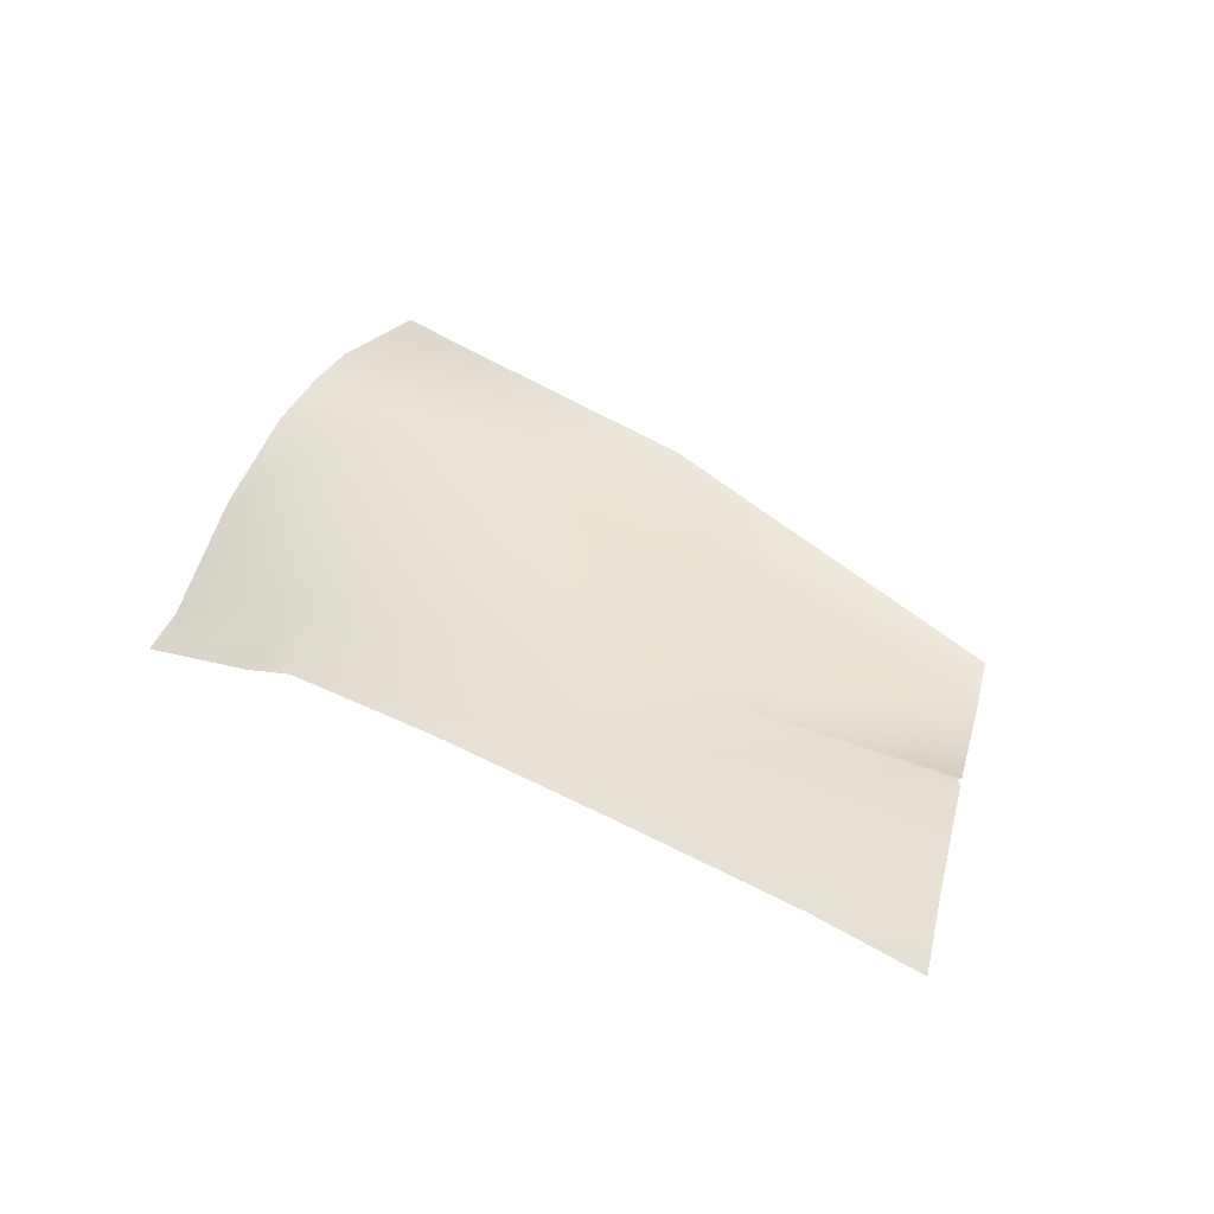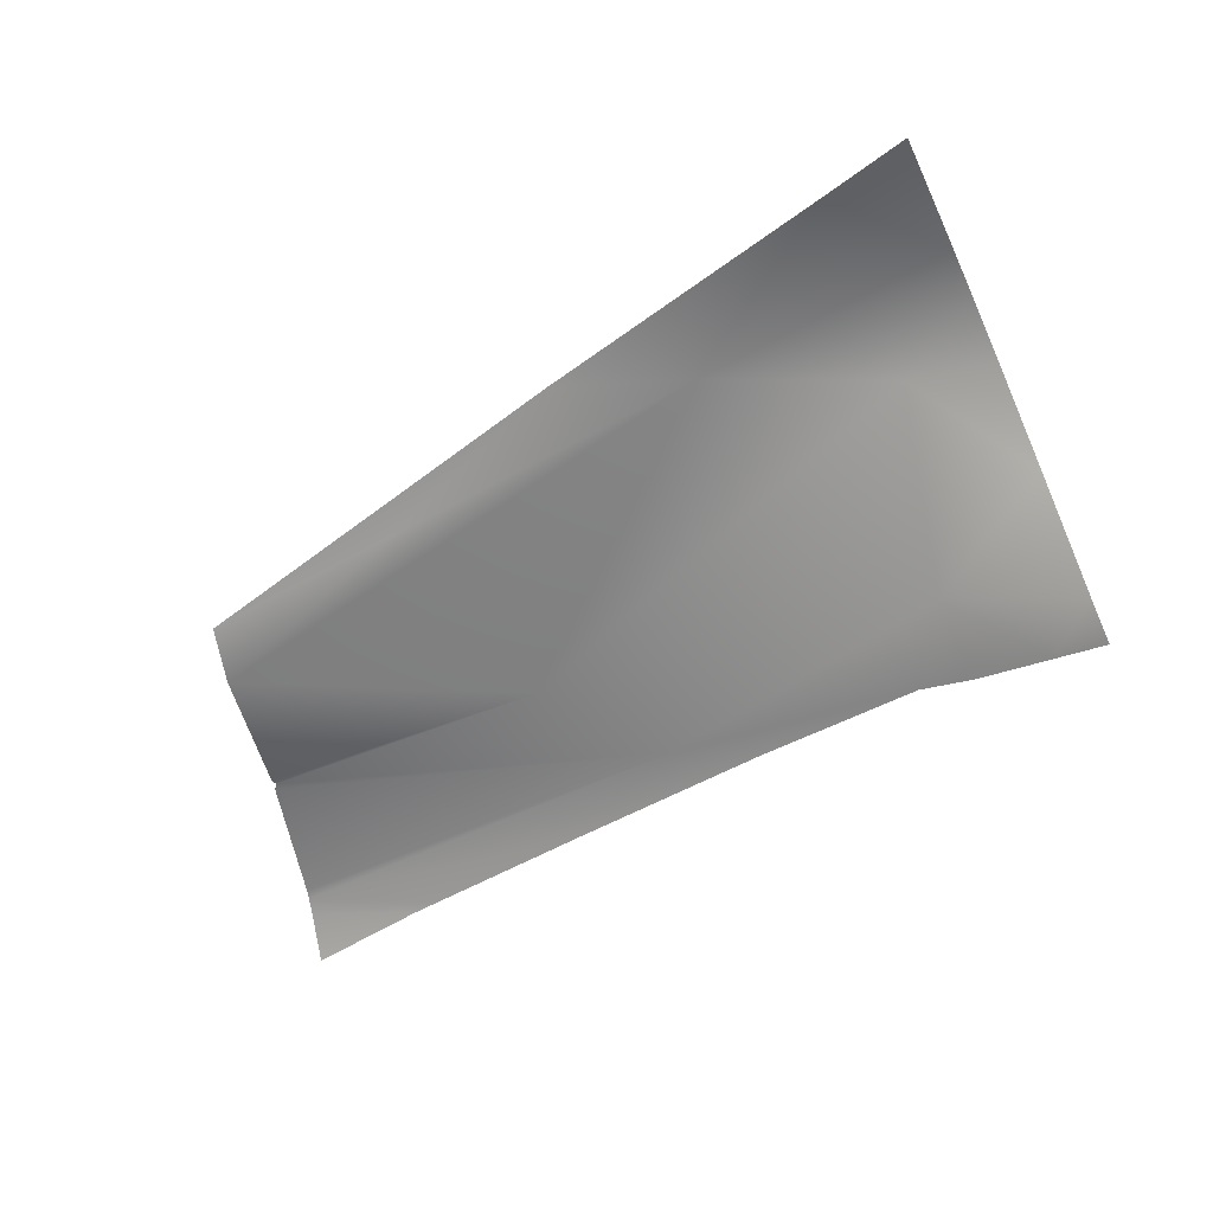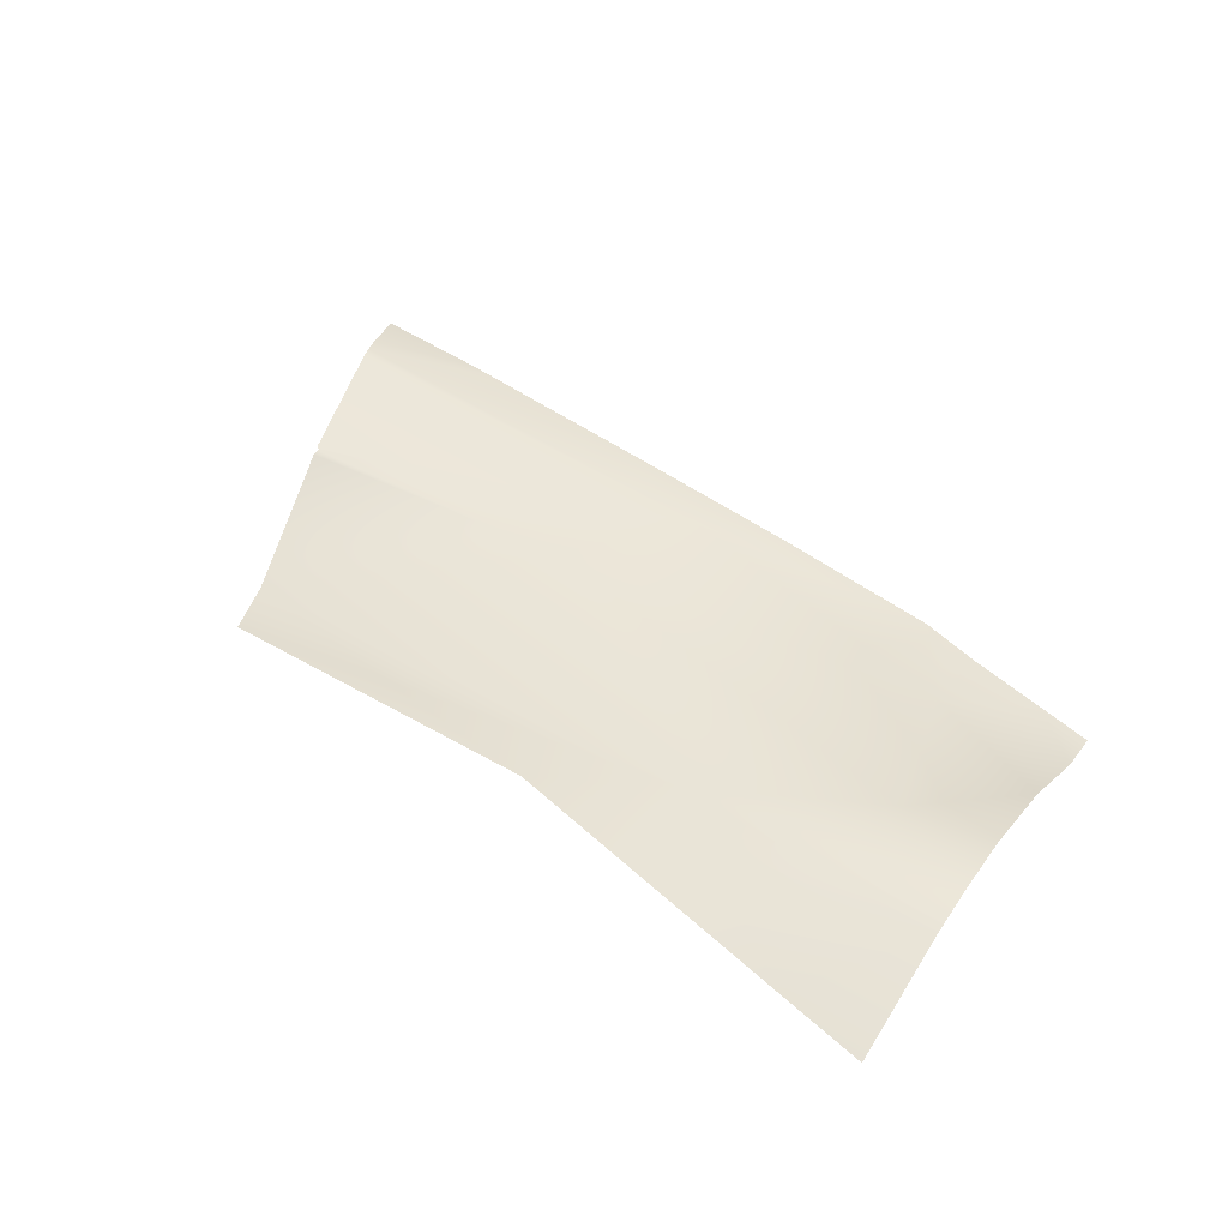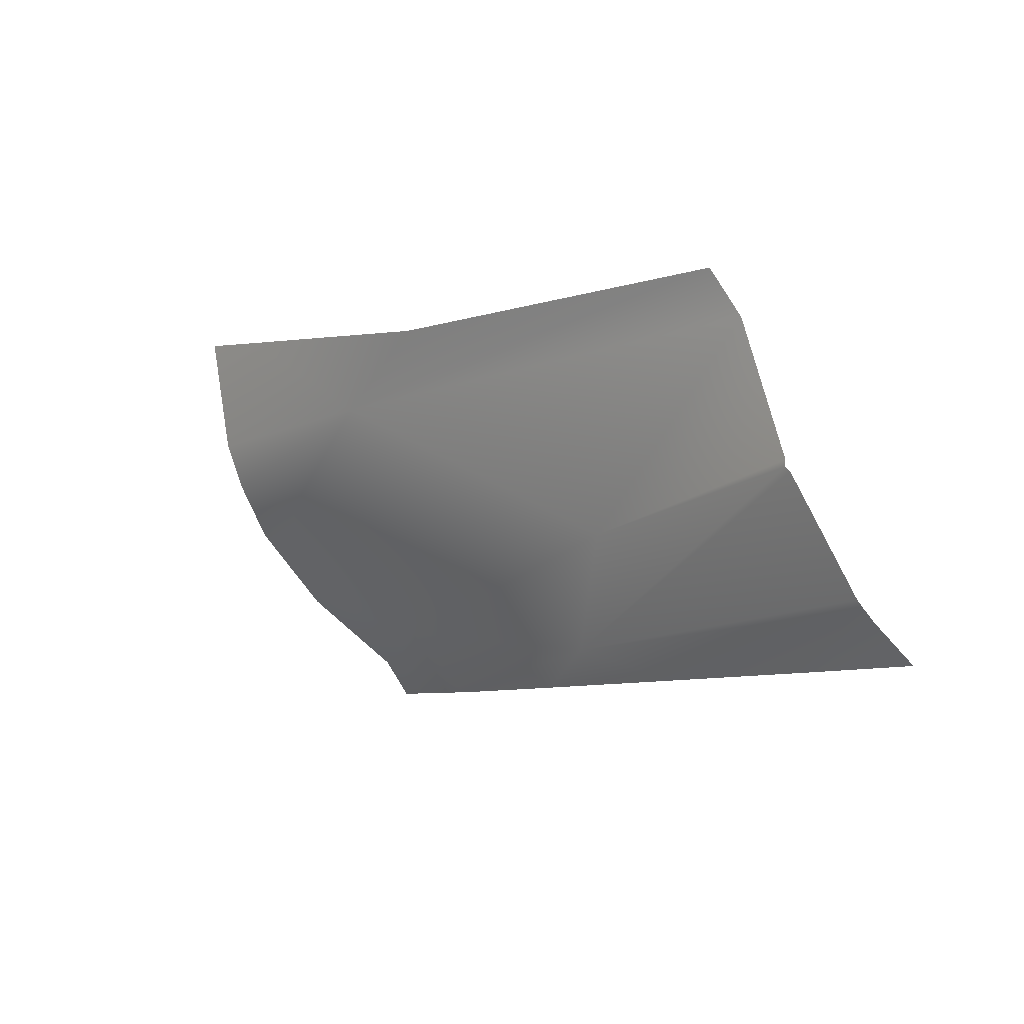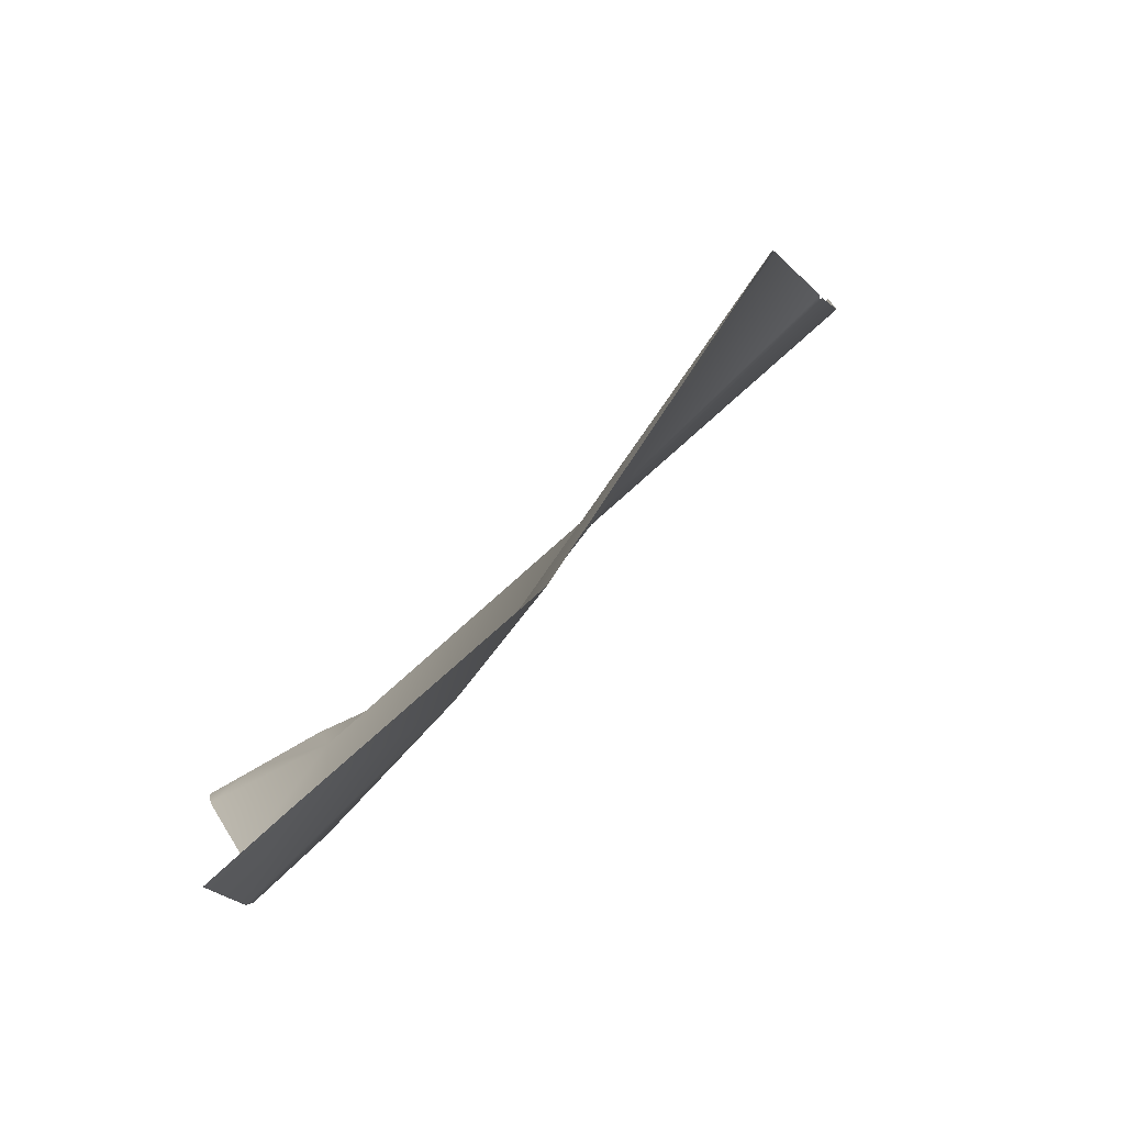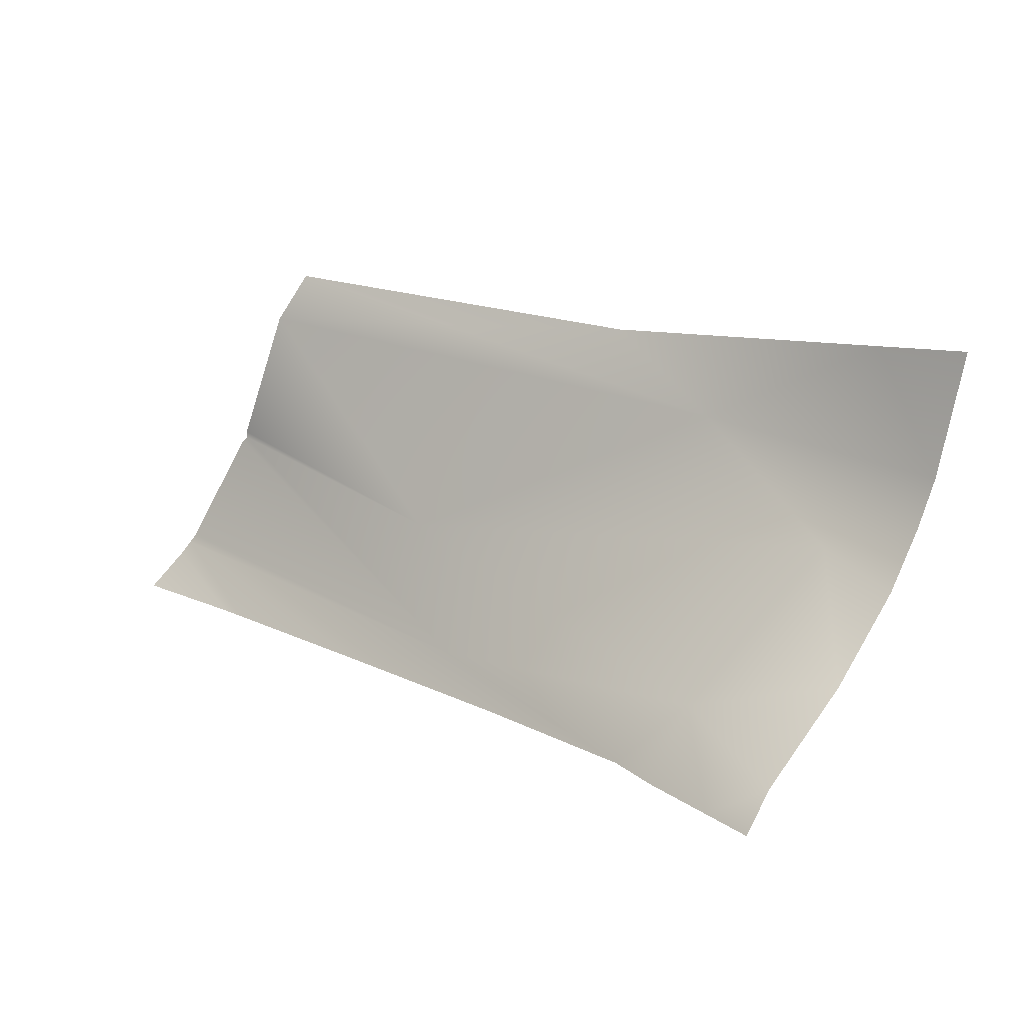
<metadata>
{"format":"obj","ext":"obj","renderer":"f3d","projection":"perspective","resolution":1024,"background":"white","views":[{"elev":23.3,"azim":-139.0,"up":"+Y"},{"elev":-41.9,"azim":35.9,"up":"+Y"},{"elev":65.9,"azim":43.7,"up":"+Y"},{"elev":1.6,"azim":-120.7,"up":"+Z"},{"elev":65.0,"azim":146.0,"up":"+Z"},{"elev":10.7,"azim":46.0,"up":"+Z"}]}
</metadata>
<code>
v -113.4 7.613 -11.76
v -111.1 6.858 -16.02
v -103.9 12.51 -7.276
v -101 8.315 -16.14
v -122.3 6.469 -9.359
v -98.88 12.67 -11.19
v -96.89 6.489 -19.11
v -95.85 13.56 -10.26
v -96.17 12.67 -12.26
v -96.5 10.47 -15.05
v -96.7 7.3 -17.75
v -95.56 14.02 -8.609
v -119.2 7.085 -2.936
v -122.3 6.454 -9.135
v -122.5 6.413 -9.505
v -124.6 5.215 -13.7
v -124.8 4.949 -14.14
v -124.4 5.364 -13.42
v -120 6.41 -4.549
v -94.71 14.25 -4.478
v -125.4 3.955 -15.43
v -101.2 6.864 -18.58
v -103.1 7.197 -18.36
v -98.66 6.642 -18.9
v -121.7 4.733 -15.93
v -108.7 6.633 -17.64
v -115.2 5.719 -16.78
v -120.8 4.864 -16.04
v -97.68 13.7 -4.482
v -107.5 12 -4.492
v -113.6 9.067 -4.522
f 15 2 18
f 1 5 14
f 3 1 19
f 1 2 5
f 21 17 25
f 10 11 4
f 1 4 2
f 6 4 1
f 23 4 22
f 9 6 8
f 1 3 6
f 10 6 9
f 8 3 12
f 30 3 31
f 29 3 30
f 8 6 3
f 10 4 6
f 24 22 4
f 28 16 27
f 16 18 2
f 15 5 2
f 14 19 1
f 19 13 31
f 24 4 11 7
f 2 4 23
f 27 2 26
f 17 16 28
f 23 26 2
f 27 16 2
f 28 25 17
f 12 3 29
f 31 3 19
f 29 20 12
f 30 31 13

</code>
